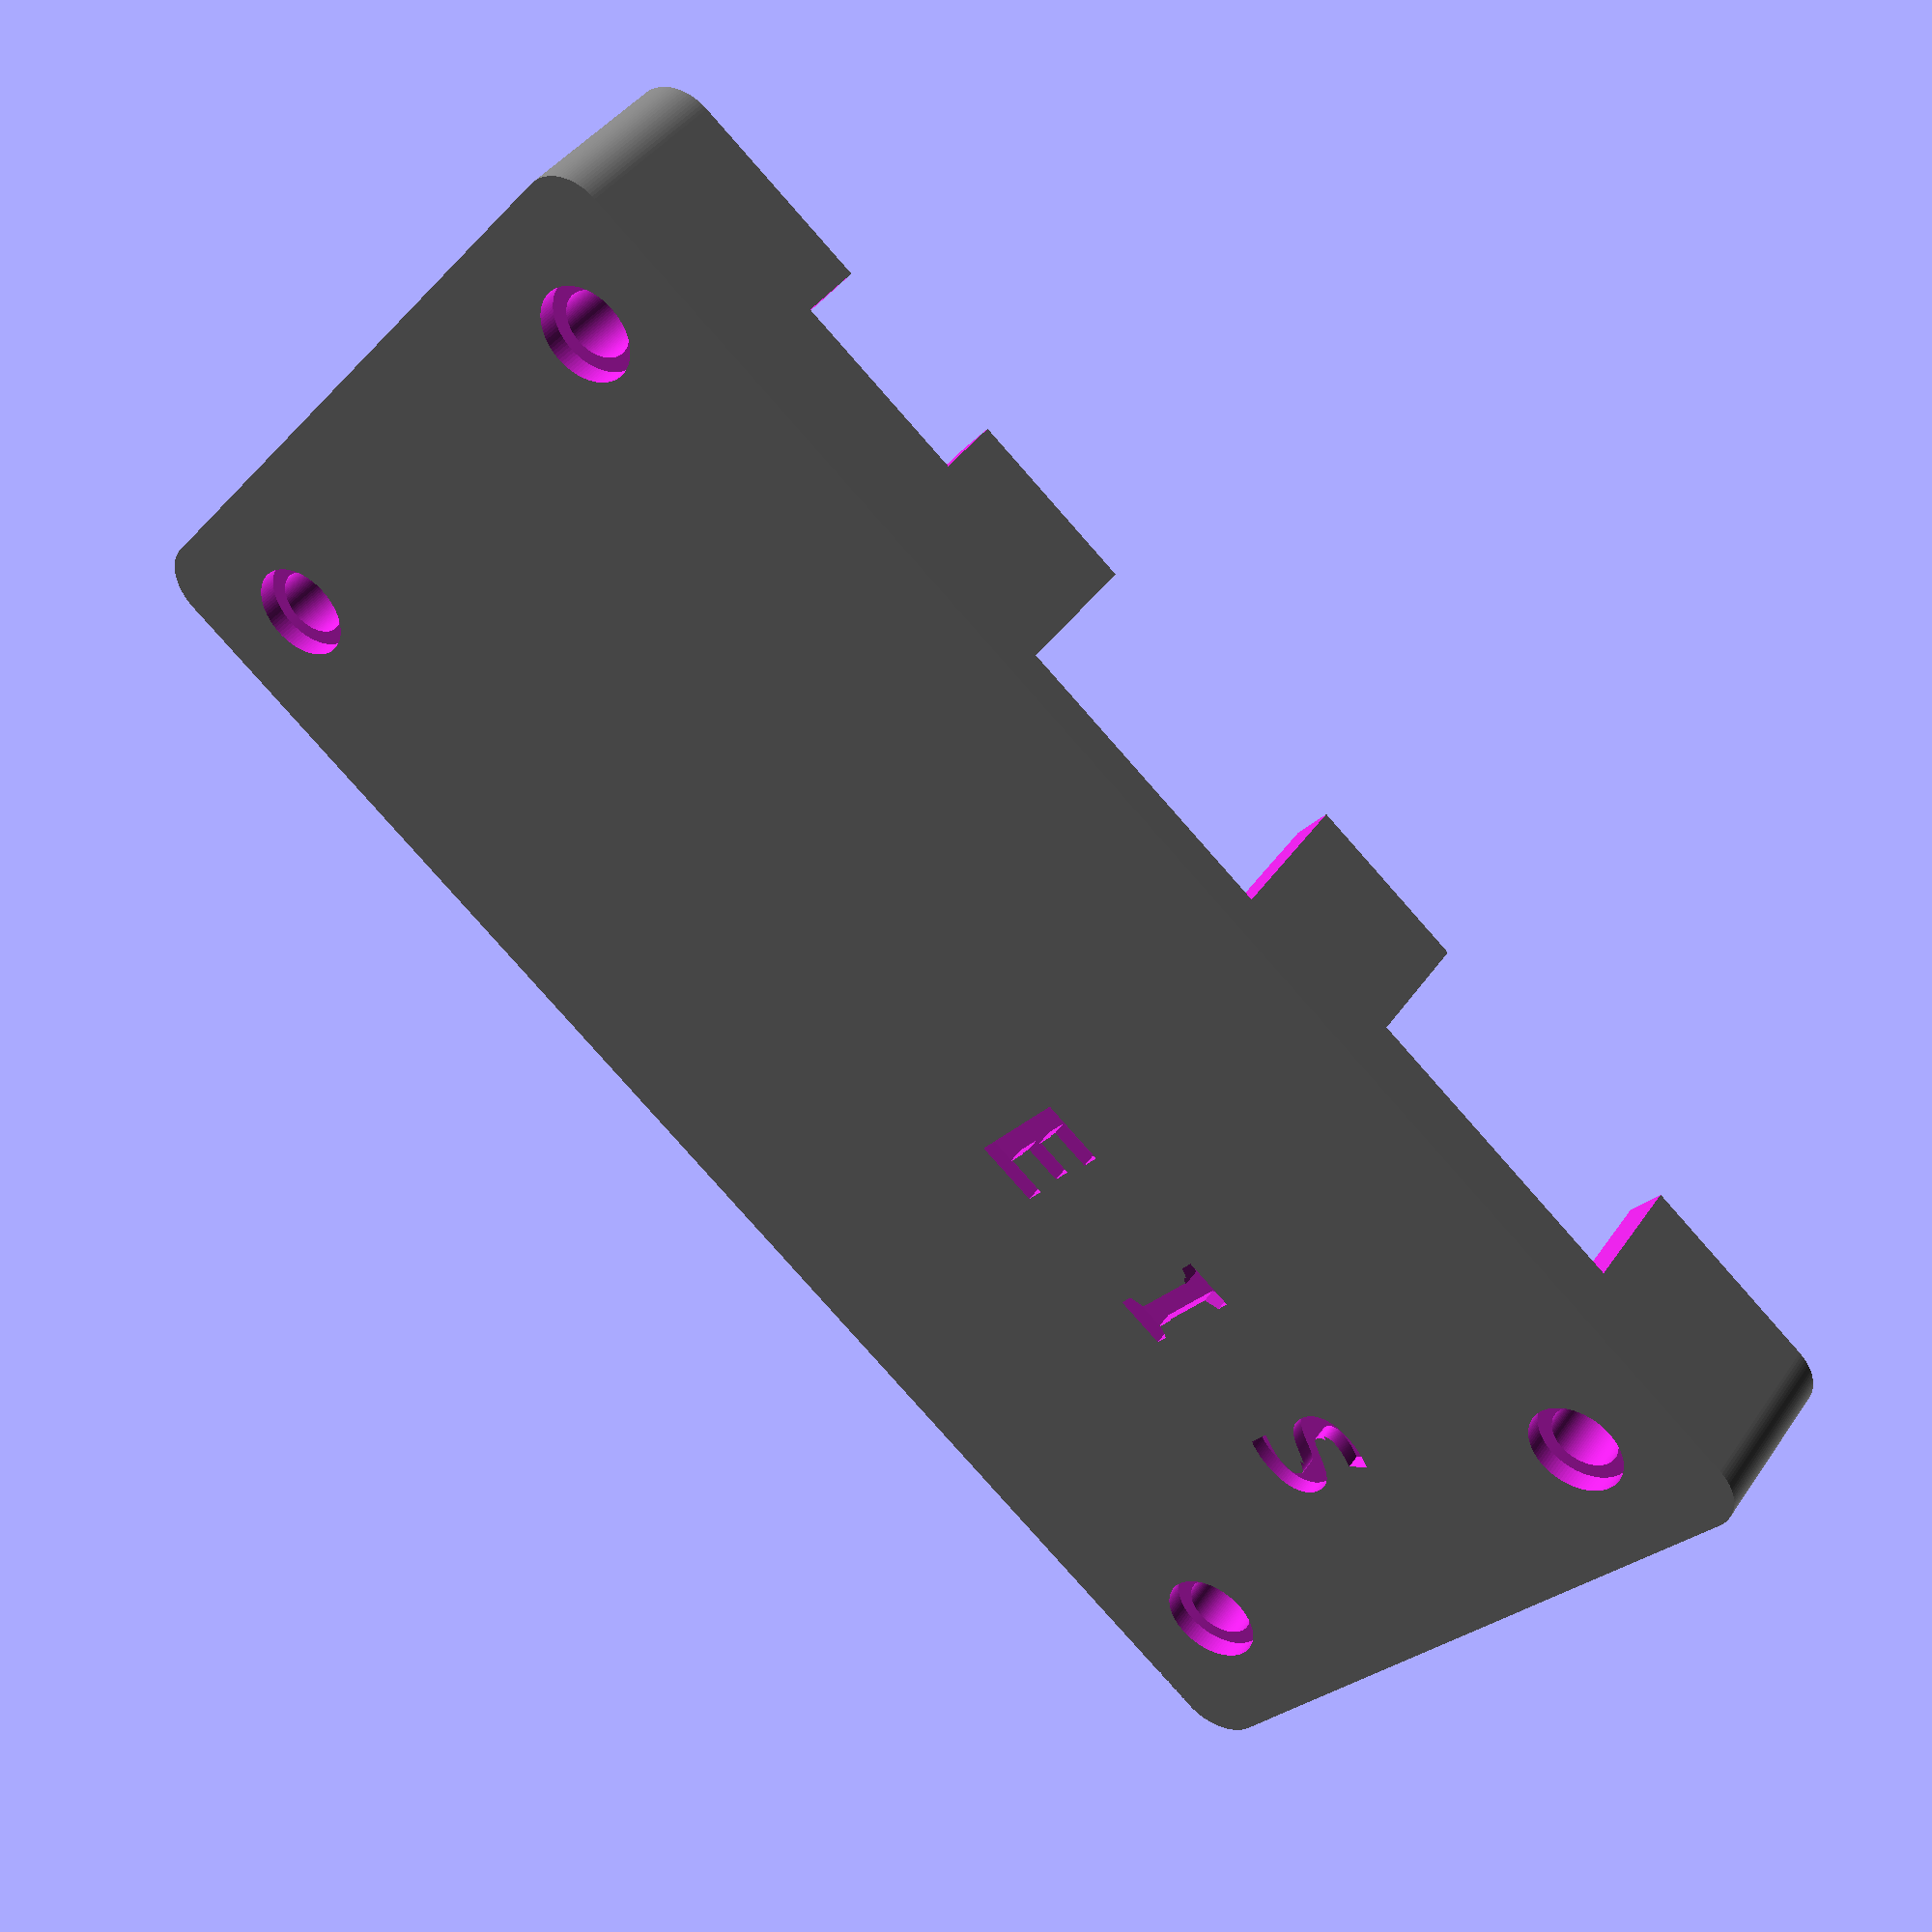
<openscad>
/*
 * Eis Case
 * Copyright (c) 2022 Lone Dynamics Corporation. All rights reserved.
 *
 * required hardware:
 *  - 4 x M3 x 16mm countersunk bolts
 *  - 4 x M3 nuts
 *
 */

$fn = 100;

board_width = 40;
board_thickness = 1.5;
board_length = 80;
board_height = 1.6;
board_spacing = 2;

wall = 1.5;

top_height = 9;
bottom_height = 8;

//ldn_board();

translate([0,0,15])
	ldn_case_top();

//translate([0,0,-15])
//	ldn_case_bottom();

module ldn_board() {
	
	difference() {
		color([0,0.5,0])
			roundedcube(board_width,board_length,board_thickness, 2);
		translate([5, 5, -1]) cylinder(d=3.2, h=10);
		translate([5, 75, -1]) cylinder(d=3.2, h=10);
		translate([35, 5, -1]) cylinder(d=3.2, h=10);
		translate([35, 75, -1]) cylinder(d=3.2, h=10);
	}	
	
}

module ldn_case_top() {
	
	difference() {
				
		color([0.5,0.5,0.5])
			roundedcube(board_width+(wall*2),board_length+(wall*2),top_height,2.5);

		// cutouts
			
		translate([2,9,-2])
			roundedcube(board_width-1.25,board_length-15,9.25,2.5);

		translate([9,3,-2])
			roundedcube(board_width-15,board_length-3,9.25,2.5);
		
		translate([wall, wall, 0]) {
	
			// HDMI
			translate([30,19-(15.5/2),-1]) cube([30,15.5,6.2+1]);
		
			// USBA
			translate([30,43-(15/2),-1]) cube([30,15,7.2+1.05]);

			// USBC
			translate([30,64.25-(9.5/2),-1]) cube([30,9.5,3.5+1]);
		
			// SD
			translate([20-(15/2),70,-1]) cube([15,30,2+1]);

			// PMODA
			translate([20-(16/2),-10,-2]) cube([16,30,5.5+1.15]);

			// LED vent
			// translate([-5,25,4]) cube([30,1.5,1.5]);
			// translate([-5,20,4]) cube([30,1.5,1.5]);
			// translate([-5,15,4]) cube([30,1.5,1.5]);
				
			// bolt holes
			translate([5, 5, -21]) cylinder(d=3.5, h=40);
			translate([5, 75, -21]) cylinder(d=3.5, h=40);
			translate([35, 5, -20]) cylinder(d=3.5, h=40);
			translate([35, 75, -21]) cylinder(d=3.5, h=40);

			// flush mount bolt holes
			translate([5, 5, top_height-1]) cylinder(d=5, h=4);
			translate([5, 75, top_height-1]) cylinder(d=5, h=4);
			translate([35, 5, top_height-1]) cylinder(d=5, h=4);
			translate([35, 75, top_height-1]) cylinder(d=5, h=4);

			// eis text
			rotate(270)
				translate([-21,20-3,top_height-0.8])
					linear_extrude(1)
						text("E   I   S", size=6, halign="center",
							font="Ubuntu:style=Bold");

		}
		
	}	
}

module ldn_case_bottom() {
	
	difference() {
		color([0.5,0.5,0.5])
			roundedcube(board_width+(wall*2),board_length+(wall*2),bottom_height,2.5);
		
		// cutouts
		translate([3,10,1.5])
			roundedcube(board_width-3,board_length-17,10,2.5);
				
		translate([10.5,2.5,1.5])
			roundedcube(board_width-17.5,board_length-2,10,2.5);

		translate([wall, wall, 0]) {
			
		// board cutout
		translate([-0.25,-0.25,bottom_height-board_height])
			roundedcube(board_width+0.5,board_length+0.5,board_height+1,2);

		// bolt holes
		translate([5, 5, -11]) cylinder(d=3.2, h=25);
		translate([5, 75, -11]) cylinder(d=3.2, h=25);
		translate([35, 5, -11]) cylinder(d=3.2, h=25);
		translate([35, 75, -11]) cylinder(d=3.2, h=25);

		// nut holes
		translate([5, 5, -1]) cylinder(d=7, h=2.5+2, $fn=6);
		translate([5, 75, -1]) cylinder(d=7, h=2.5+2, $fn=6);
		translate([35, 5, -1]) cylinder(d=7, h=2.5+2, $fn=6);
		translate([35, 75, -1]) cylinder(d=7, h=2.5+2, $fn=6);

		}
		
	}	
}

// https://gist.github.com/tinkerology/ae257c5340a33ee2f149ff3ae97d9826
module roundedcube(xx, yy, height, radius)
{
    translate([0,0,height/2])
    hull()
    {
        translate([radius,radius,0])
        cylinder(height,radius,radius,true);

        translate([xx-radius,radius,0])
        cylinder(height,radius,radius,true);

        translate([xx-radius,yy-radius,0])
        cylinder(height,radius,radius,true);

        translate([radius,yy-radius,0])
        cylinder(height,radius,radius,true);
    }
}

</openscad>
<views>
elev=138.9 azim=129.1 roll=148.6 proj=p view=solid
</views>
